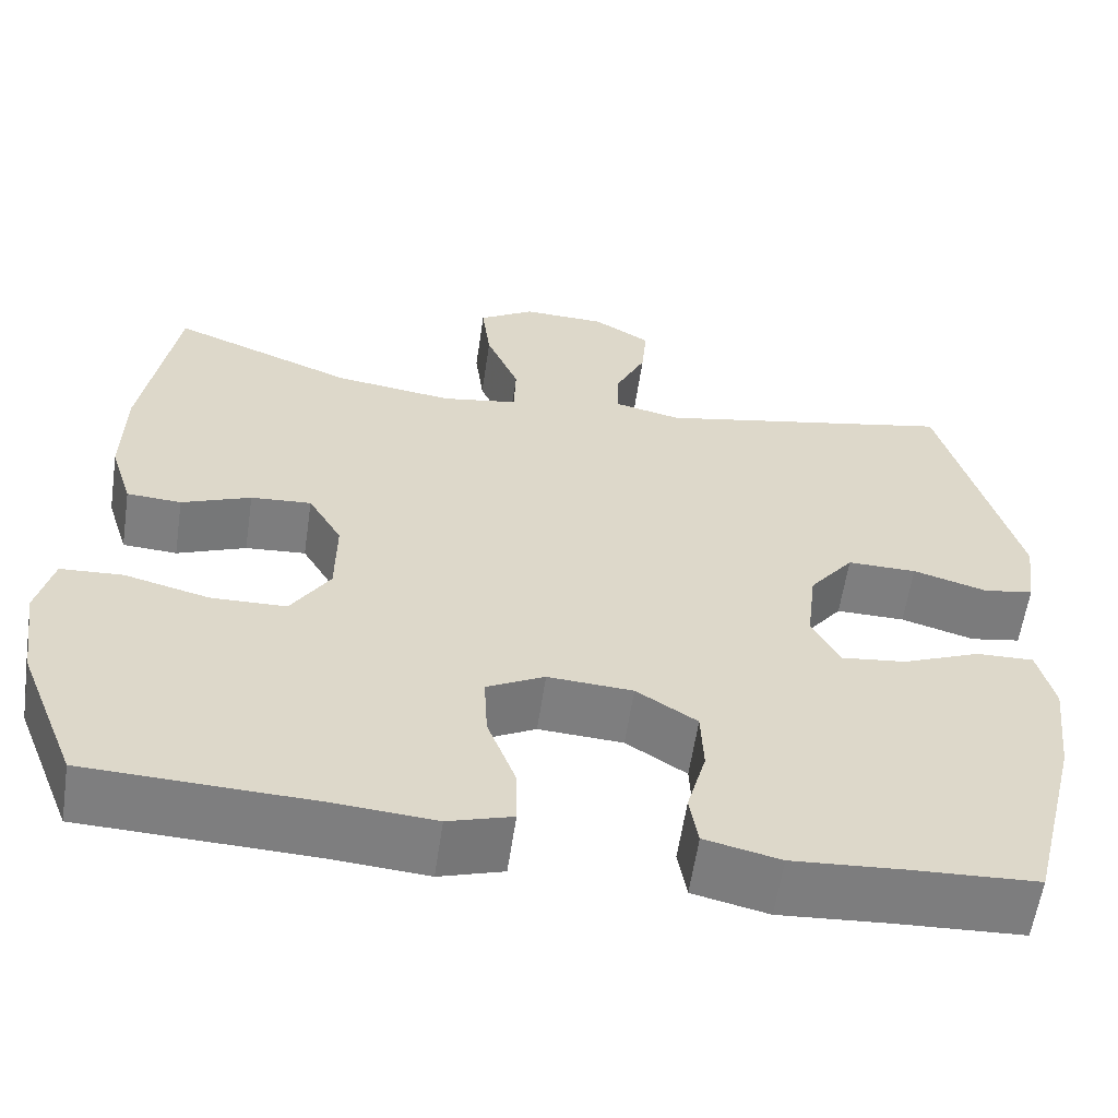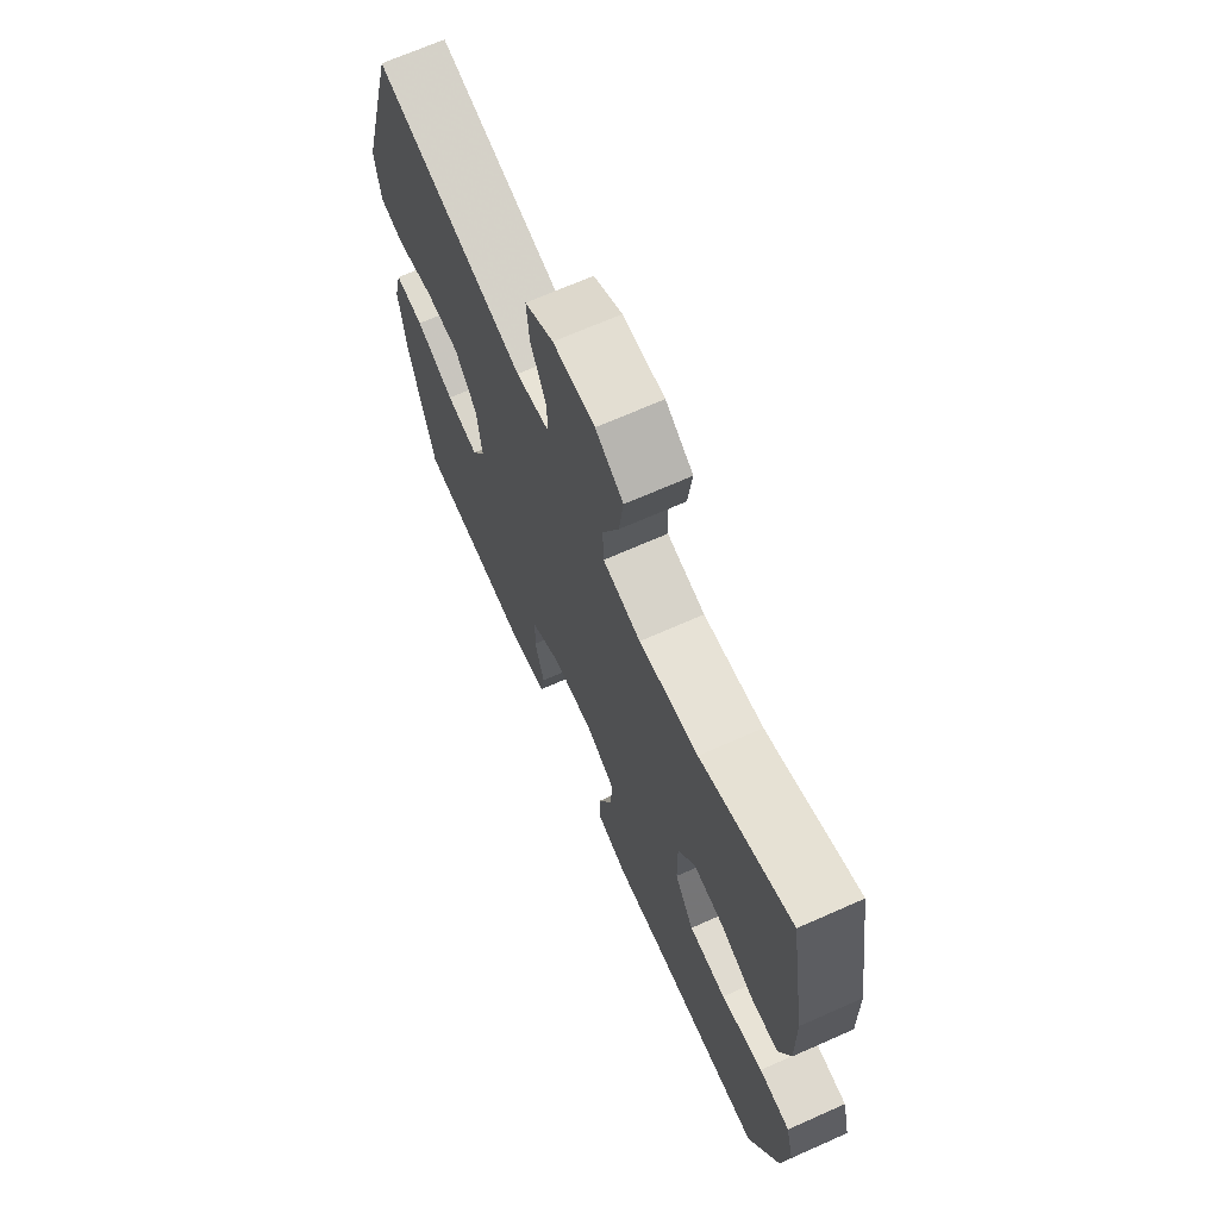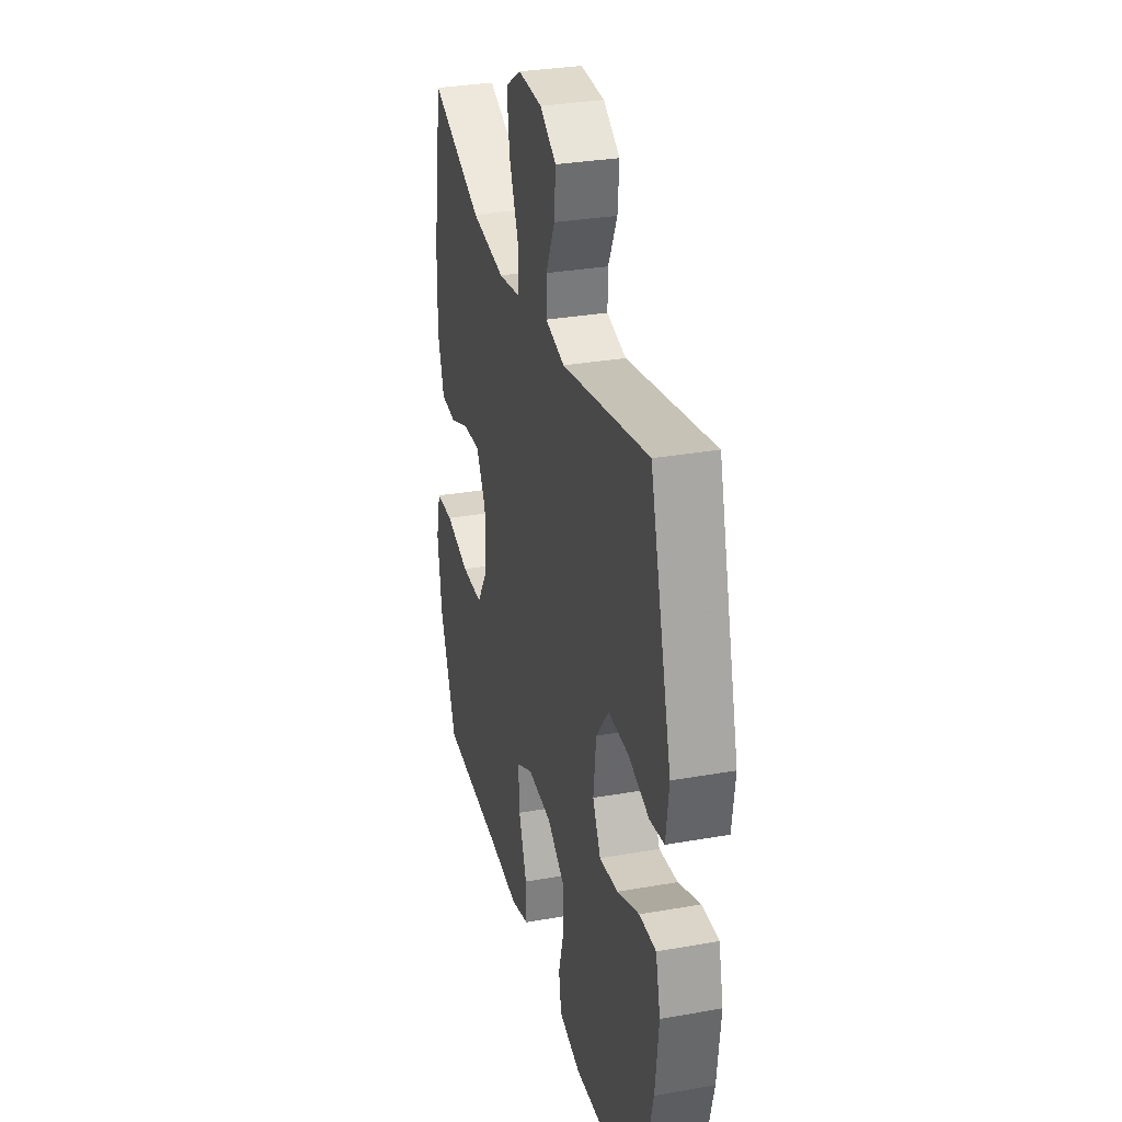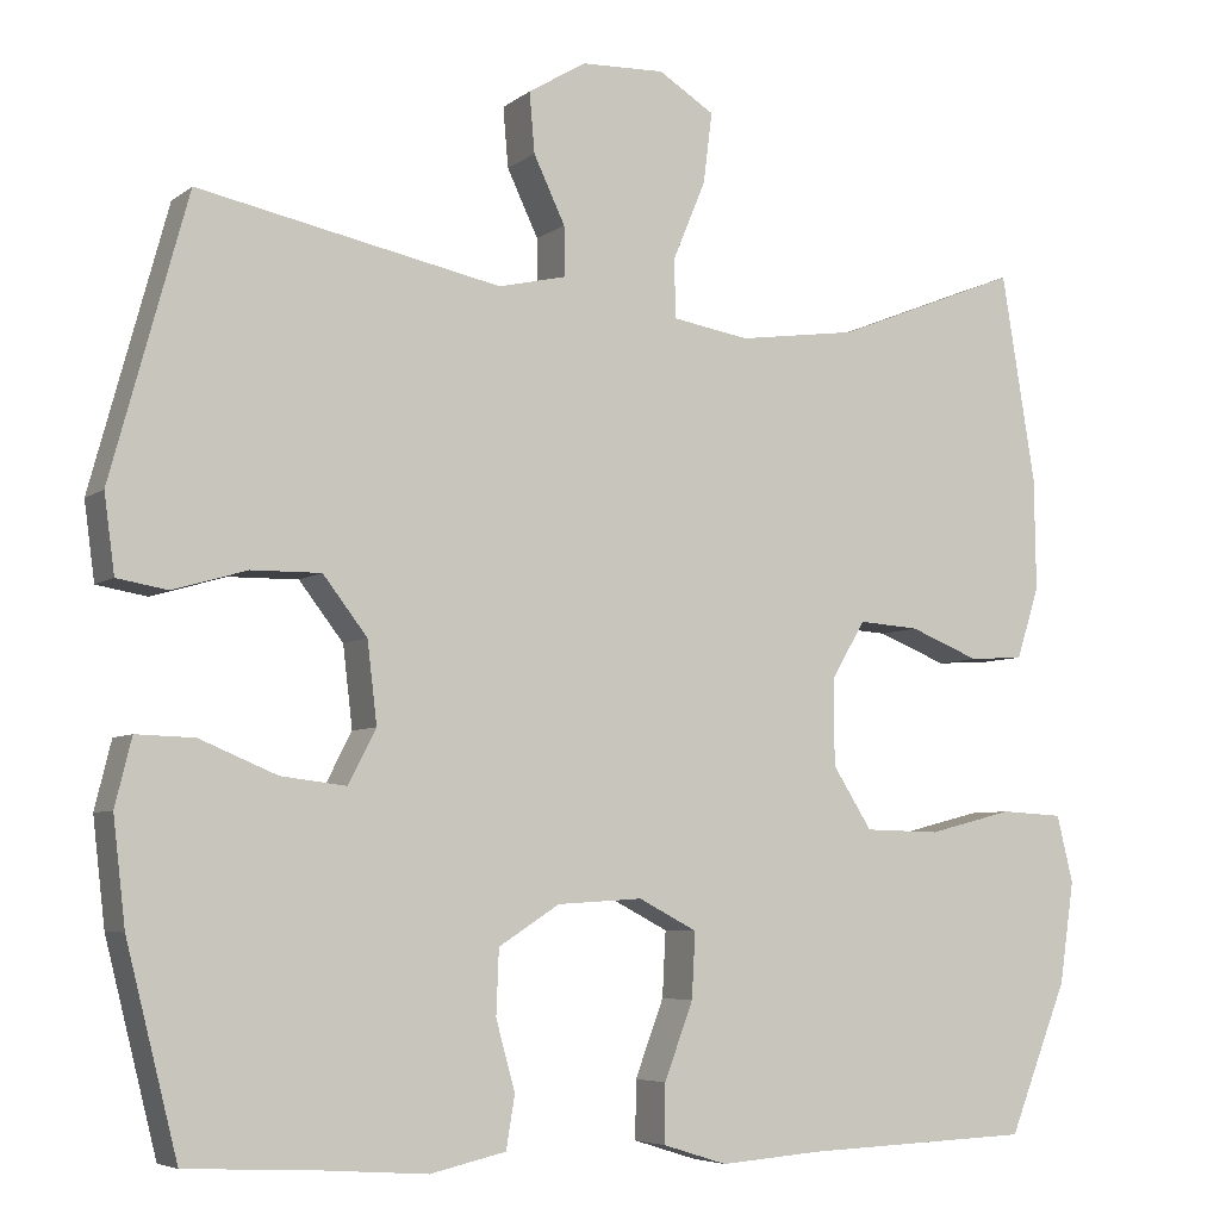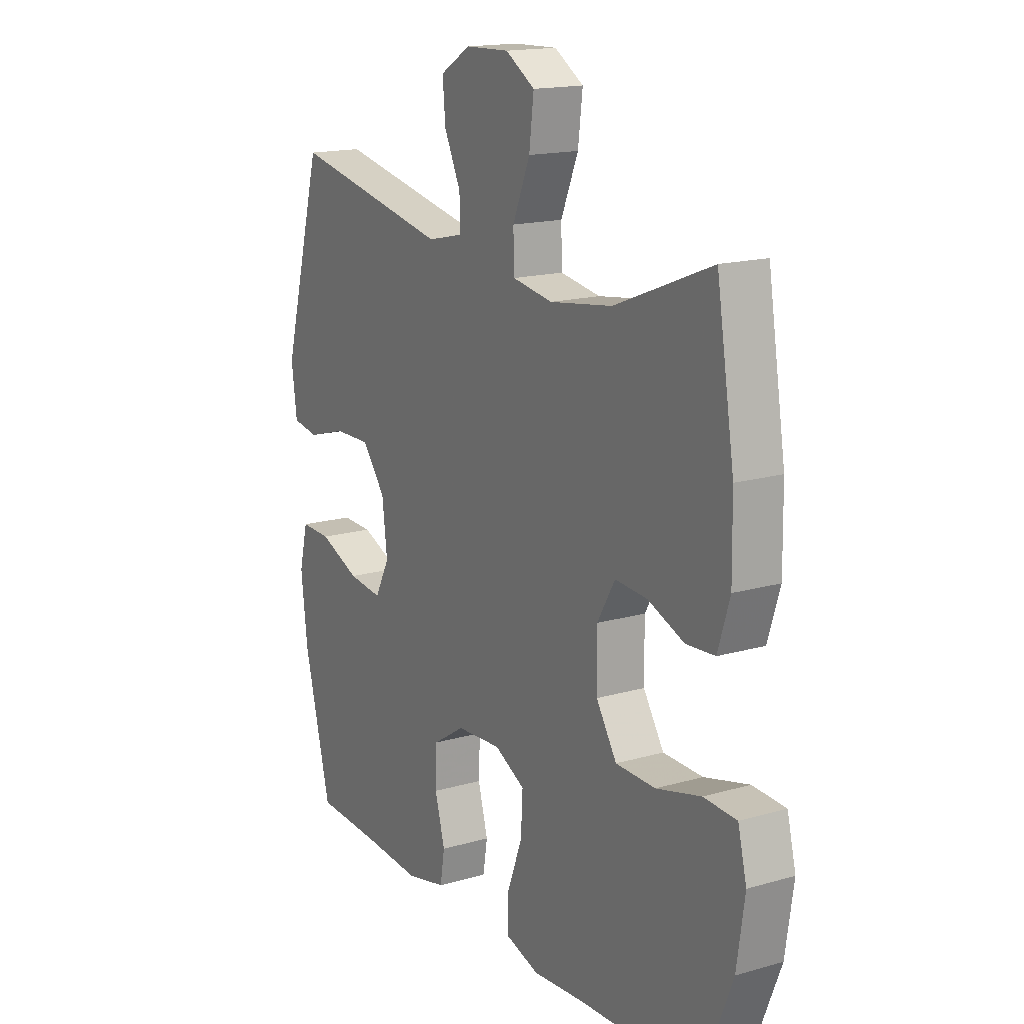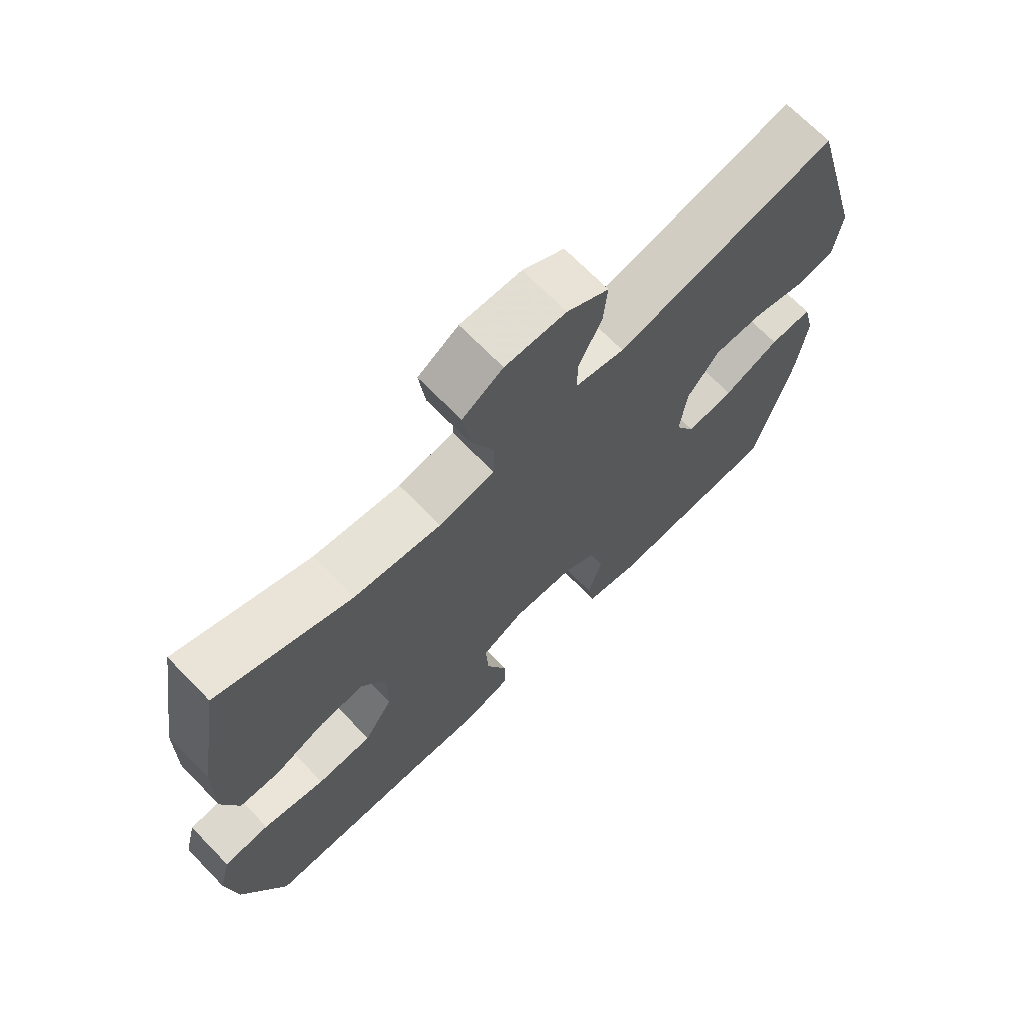
<metadata>
{"format":"obj","ext":"obj","renderer":"f3d","projection":"perspective","resolution":1024,"background":"white","views":[{"elev":-59.4,"azim":171.6,"up":"+Z"},{"elev":68.9,"azim":66.1,"up":"+Z"},{"elev":31.2,"azim":-104.1,"up":"+Z"},{"elev":-5.7,"azim":-26.4,"up":"+Z"},{"elev":16.3,"azim":59.4,"up":"+Z"},{"elev":69.7,"azim":135.7,"up":"+Z"}]}
</metadata>
<code>
v -0.5 0.07 0.5
v -0.152 0.07 0.428
v -0.074 0.07 0.446
v -0.075 0.07 0.503
v -0.111 0.07 0.579
v -0.117 0.07 0.648
v -0.051 0.07 0.688
v 0.045 0.07 0.691
v 0.109 0.07 0.651
v 0.099 0.07 0.57
v 0.061 0.07 0.479
v 0.063 0.07 0.412
v 0.151 0.07 0.397
v 0.288 0.07 0.416
v 0.5 0.07 0.5
v 0.539 0.07 0.261
v 0.541 0.07 0.133
v 0.515 0.07 0.05
v 0.452 0.07 0.046
v 0.372 0.07 0.078
v 0.302 0.07 0.083
v 0.263 0.07 0.016
v 0.264 0.07 -0.082
v 0.309 0.07 -0.153
v 0.396 0.07 -0.155
v 0.494 0.07 -0.13
v 0.566 0.07 -0.134
v 0.585 0.07 -0.211
v 0.568 0.07 -0.328
v 0.5 0.07 -0.5
v 0.237 0.07 -0.51
v 0.121 0.07 -0.519
v 0.047 0.07 -0.496
v 0.048 0.07 -0.429
v 0.081 0.07 -0.341
v 0.085 0.07 -0.266
v 0.018 0.07 -0.231
v -0.08 0.07 -0.237
v -0.15 0.07 -0.282
v -0.153 0.07 -0.356
v -0.131 0.07 -0.436
v -0.141 0.07 -0.496
v -0.228 0.07 -0.516
v -0.355 0.07 -0.507
v -0.5 0.07 -0.5
v -0.559 0.07 -0.265
v -0.573 0.07 -0.144
v -0.554 0.07 -0.067
v -0.487 0.07 -0.069
v -0.398 0.07 -0.106
v -0.323 0.07 -0.115
v -0.291 0.07 -0.053
v -0.302 0.07 0.04
v -0.353 0.07 0.106
v -0.433 0.07 0.105
v -0.518 0.07 0.08
v -0.576 0.07 0.09
v -0.588 0.07 0.179
v -0.5 0 0.5
v -0.152 0 0.428
v -0.074 0 0.446
v -0.075 0 0.503
v -0.111 0 0.579
v -0.117 0 0.648
v -0.051 0 0.688
v 0.045 0 0.691
v 0.109 0 0.651
v 0.099 0 0.57
v 0.061 0 0.479
v 0.063 0 0.412
v 0.151 0 0.397
v 0.288 0 0.416
v 0.5 0 0.5
v 0.539 0 0.261
v 0.541 0 0.133
v 0.515 0 0.05
v 0.452 0 0.046
v 0.372 0 0.078
v 0.302 0 0.083
v 0.263 0 0.016
v 0.264 0 -0.082
v 0.309 0 -0.153
v 0.396 0 -0.155
v 0.494 0 -0.13
v 0.566 0 -0.134
v 0.585 0 -0.211
v 0.568 0 -0.328
v 0.5 0 -0.5
v 0.237 0 -0.51
v 0.121 0 -0.519
v 0.047 0 -0.496
v 0.048 0 -0.429
v 0.081 0 -0.341
v 0.085 0 -0.266
v 0.018 0 -0.231
v -0.08 0 -0.237
v -0.15 0 -0.282
v -0.153 0 -0.356
v -0.131 0 -0.436
v -0.141 0 -0.496
v -0.228 0 -0.516
v -0.355 0 -0.507
v -0.5 0 -0.5
v -0.559 0 -0.265
v -0.573 0 -0.144
v -0.554 0 -0.067
v -0.487 0 -0.069
v -0.398 0 -0.106
v -0.323 0 -0.115
v -0.291 0 -0.053
v -0.302 0 0.04
v -0.353 0 0.106
v -0.433 0 0.105
v -0.518 0 0.08
v -0.576 0 0.09
v -0.588 0 0.179
f 55 56 57 58
f 54 55 58 1
f 53 54 1 2
f 52 53 2 3
f 47 48 49 50
f 47 50 51
f 44 45 46 47
f 44 47 51
f 43 44 51 52
f 40 41 42 43
f 39 40 43 52
f 32 33 34 35
f 31 32 35 36
f 30 31 36
f 29 30 36
f 28 29 36 37
f 25 26 27 28
f 24 25 28 37
f 17 18 19 20
f 17 20 21
f 14 15 16 17
f 13 14 17 21
f 12 13 21 22
f 8 9 10 11
f 8 11 12
f 7 8 12
f 4 5 6 7
f 3 4 7 12
f 38 39 52 3
f 23 24 37 38
f 22 23 38
f 3 12 22 38
f 116 115 114 113
f 59 116 113 112
f 60 59 112 111
f 61 60 111 110
f 108 107 106 105
f 109 108 105
f 105 104 103 102
f 109 105 102
f 110 109 102 101
f 101 100 99 98
f 110 101 98 97
f 93 92 91 90
f 94 93 90 89
f 94 89 88
f 94 88 87
f 95 94 87 86
f 86 85 84 83
f 95 86 83 82
f 78 77 76 75
f 79 78 75
f 75 74 73 72
f 79 75 72 71
f 80 79 71 70
f 69 68 67 66
f 70 69 66
f 70 66 65
f 65 64 63 62
f 70 65 62 61
f 61 110 97 96
f 96 95 82 81
f 96 81 80
f 96 80 70 61
f 1 59 60 2
f 2 60 61 3
f 3 61 62 4
f 4 62 63 5
f 5 63 64 6
f 6 64 65 7
f 7 65 66 8
f 8 66 67 9
f 9 67 68 10
f 10 68 69 11
f 11 69 70 12
f 12 70 71 13
f 13 71 72 14
f 14 72 73 15
f 15 73 74 16
f 16 74 75 17
f 17 75 76 18
f 18 76 77 19
f 19 77 78 20
f 20 78 79 21
f 21 79 80 22
f 22 80 81 23
f 23 81 82 24
f 24 82 83 25
f 25 83 84 26
f 26 84 85 27
f 27 85 86 28
f 28 86 87 29
f 29 87 88 30
f 30 88 89 31
f 31 89 90 32
f 32 90 91 33
f 33 91 92 34
f 34 92 93 35
f 35 93 94 36
f 36 94 95 37
f 37 95 96 38
f 38 96 97 39
f 39 97 98 40
f 40 98 99 41
f 41 99 100 42
f 42 100 101 43
f 43 101 102 44
f 44 102 103 45
f 45 103 104 46
f 46 104 105 47
f 47 105 106 48
f 48 106 107 49
f 49 107 108 50
f 50 108 109 51
f 51 109 110 52
f 52 110 111 53
f 53 111 112 54
f 54 112 113 55
f 55 113 114 56
f 56 114 115 57
f 57 115 116 58
f 58 116 59 1

</code>
